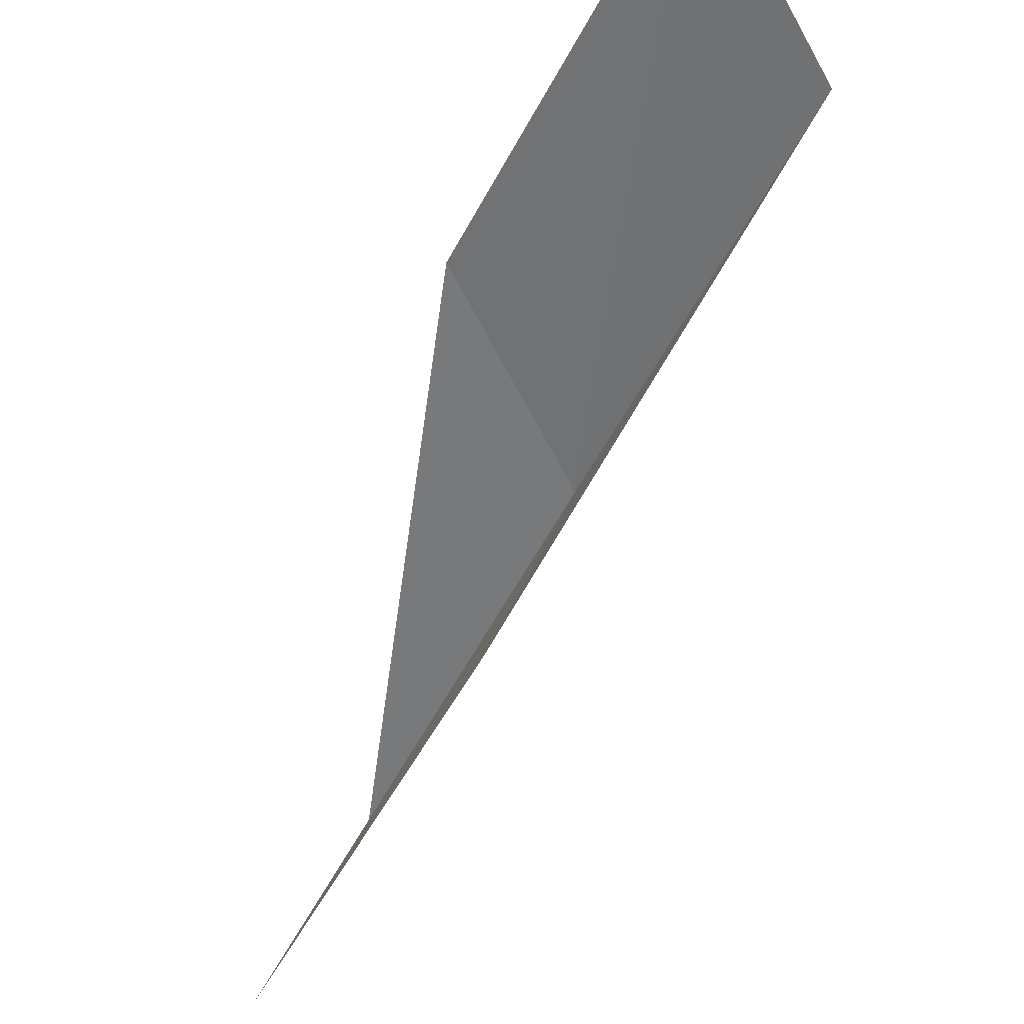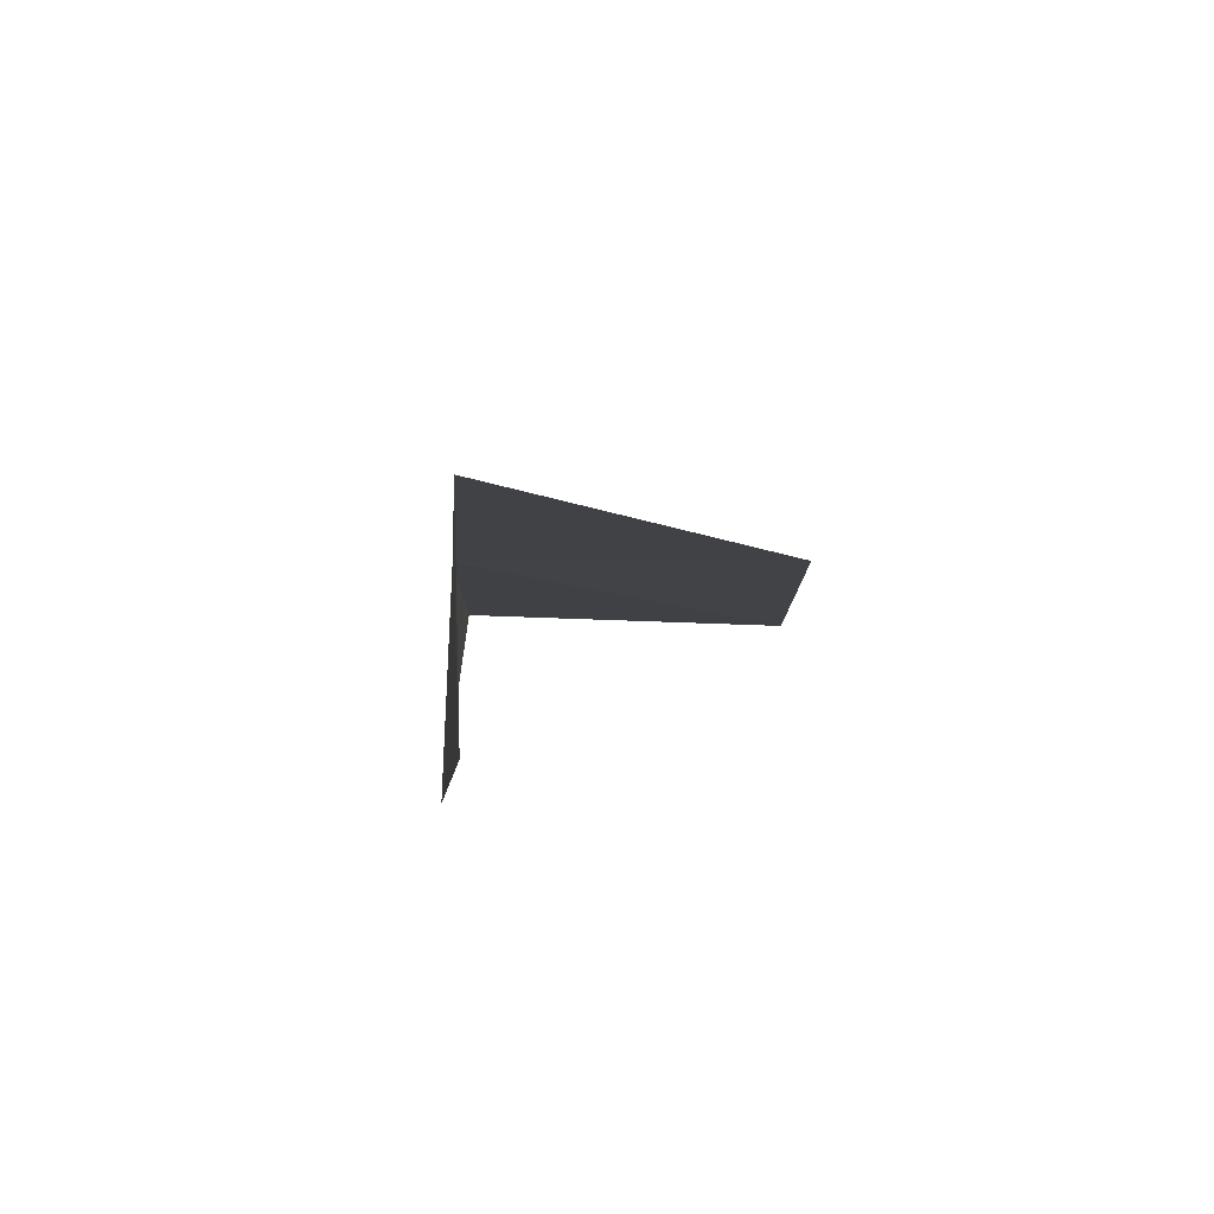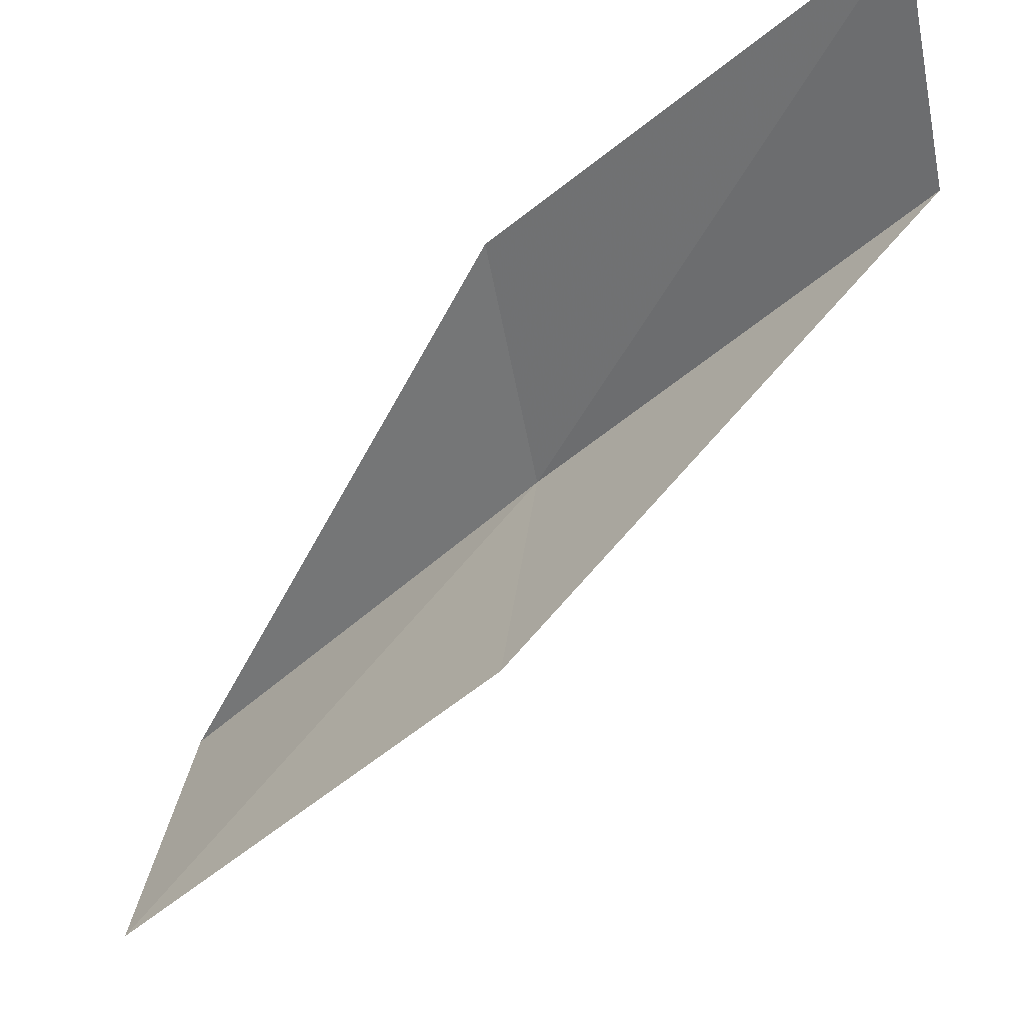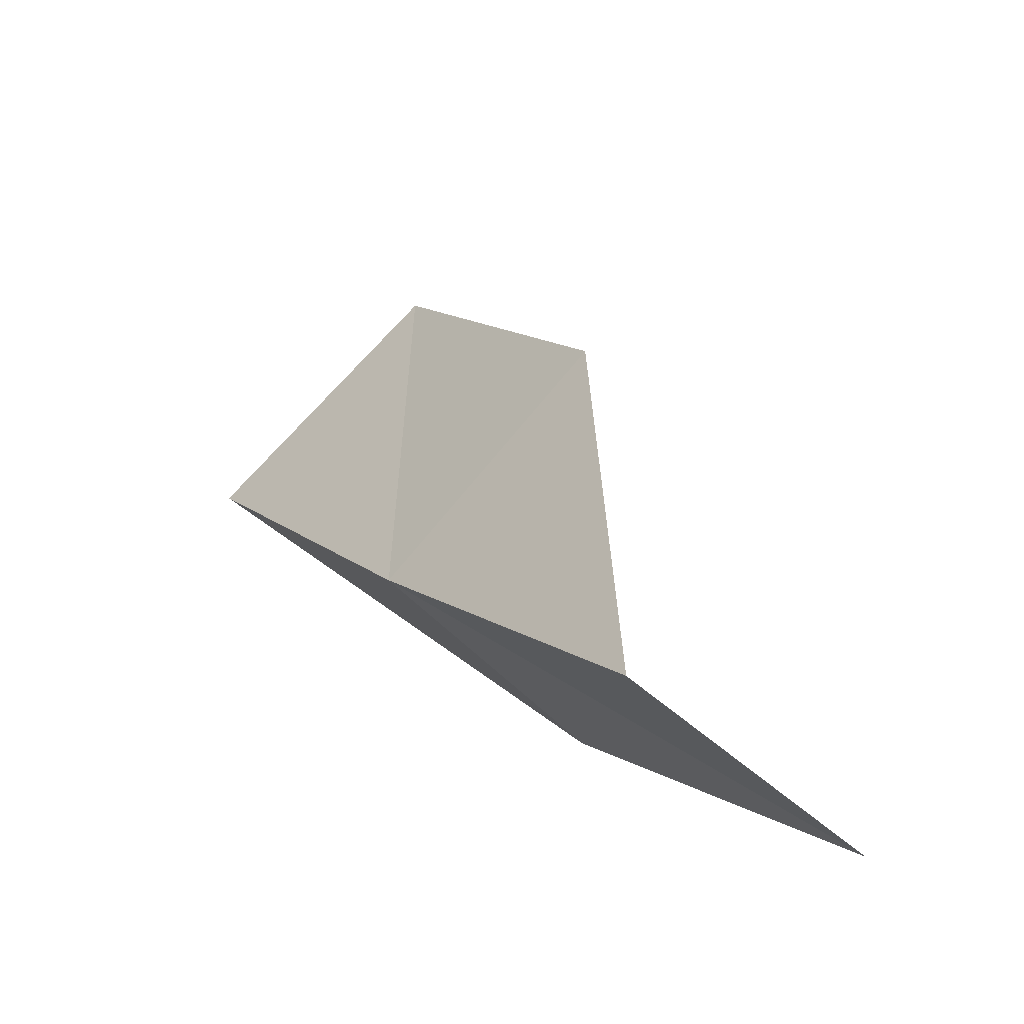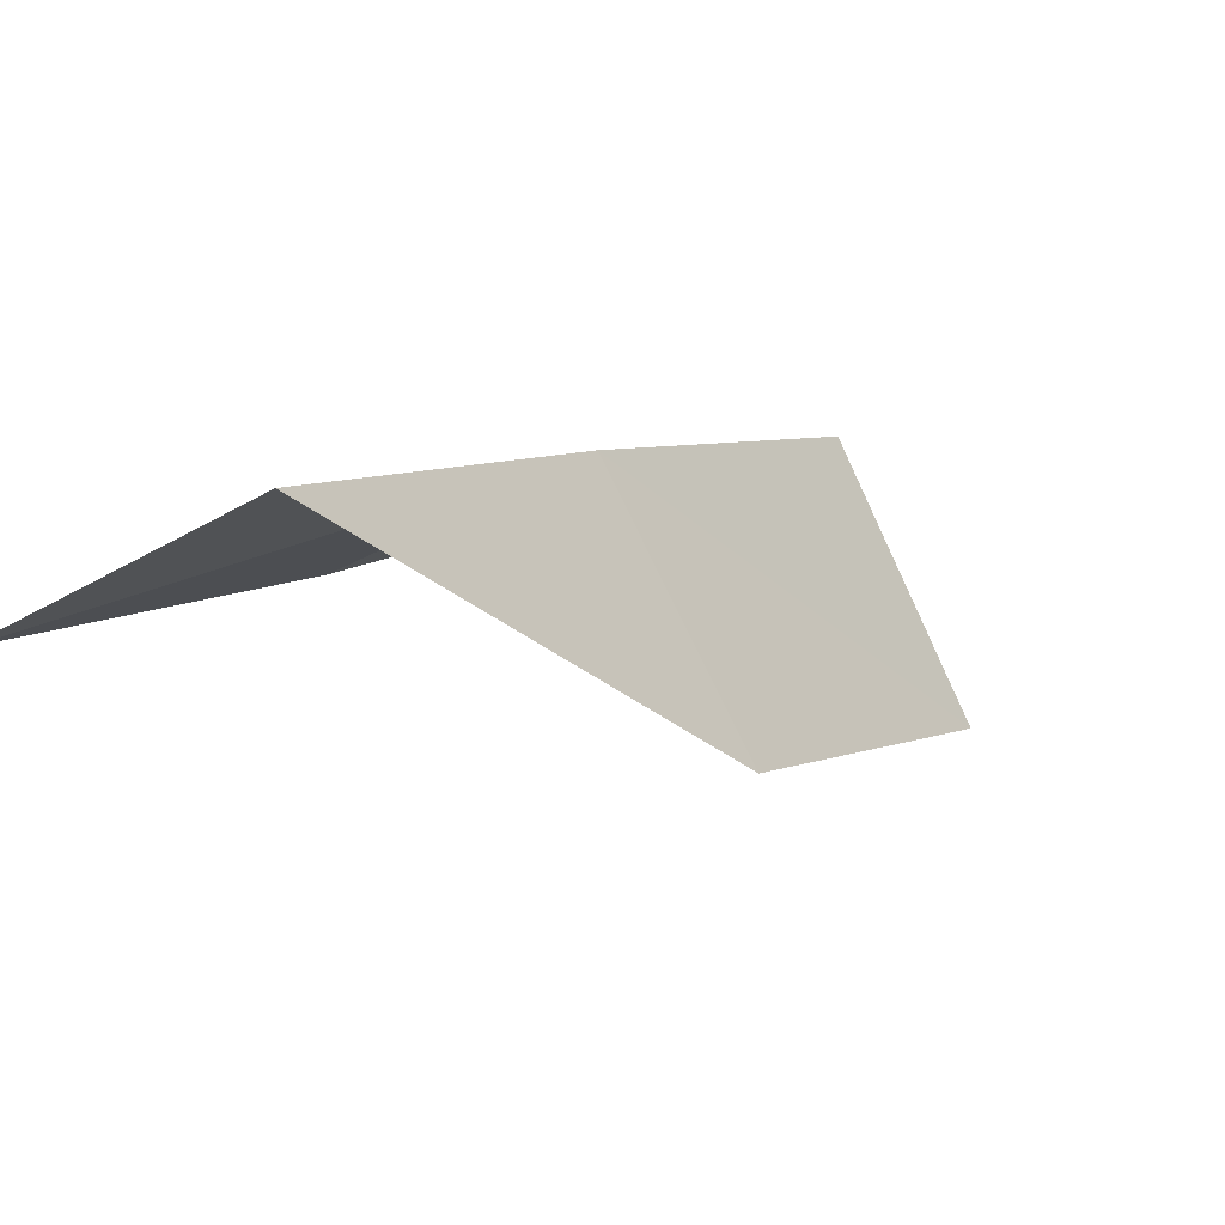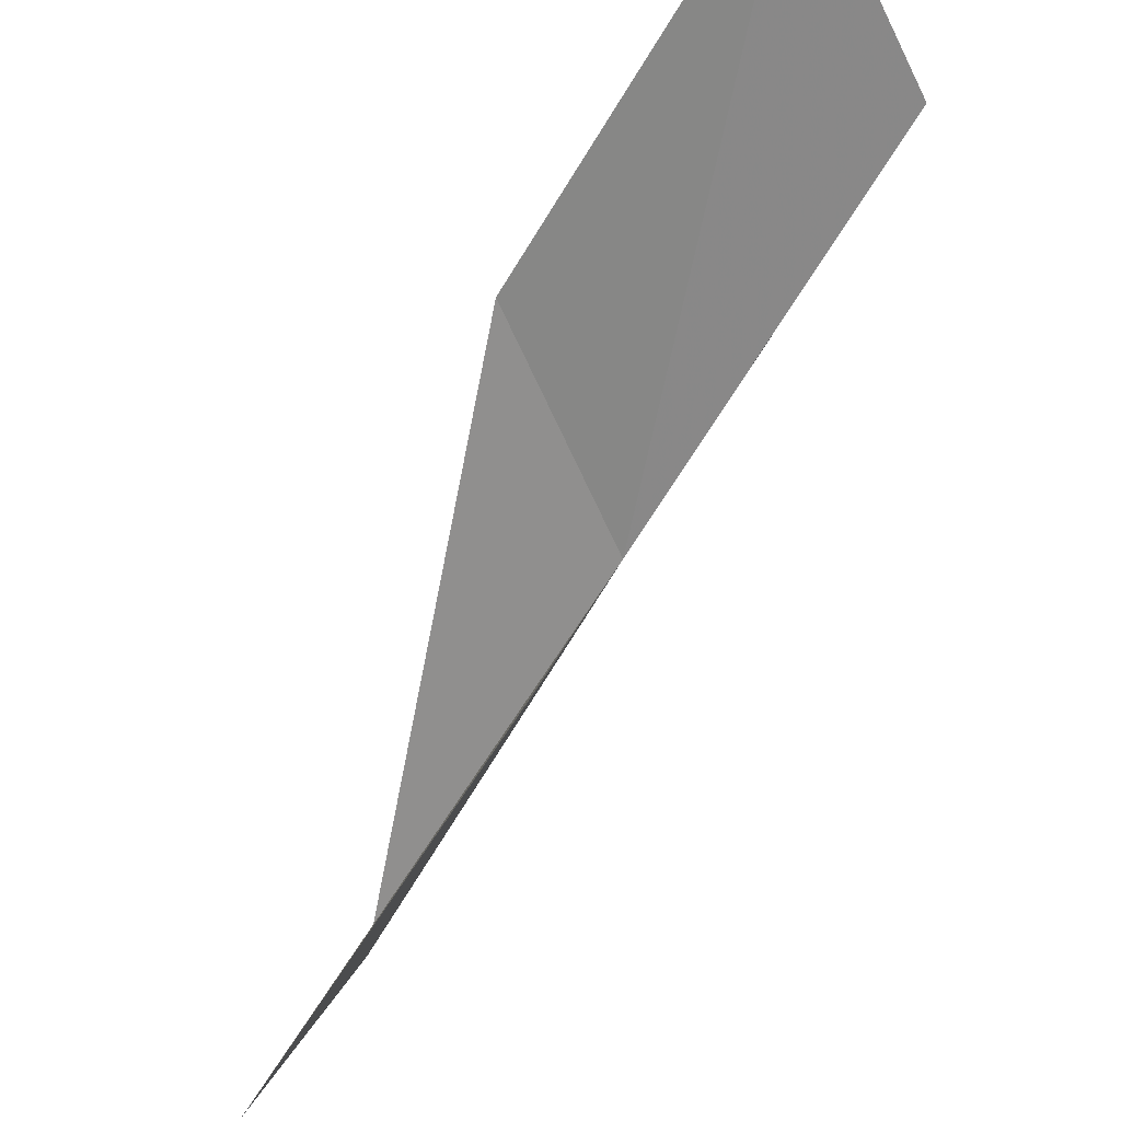
<metadata>
{"format":"obj","ext":"obj","renderer":"f3d","projection":"perspective","resolution":1024,"background":"white","views":[{"elev":-36.4,"azim":-56.8,"up":"+Y"},{"elev":51.1,"azim":-119.8,"up":"+Z"},{"elev":-28.9,"azim":-77.3,"up":"+Y"},{"elev":78.9,"azim":-169.6,"up":"+Z"},{"elev":78.2,"azim":-55.3,"up":"+Z"},{"elev":-43.4,"azim":-60.2,"up":"+Y"}]}
</metadata>
<code>
v 41.48 18.13 65.53
v 39.8 15.16 65.53
v 38.83 19.3 70.03
v 36.45 20.51 70.03
v 39.06 19.52 65.53
v 42.21 13.74 61.02
v 44.11 16.75 61.02
f 1 3 2
f 1 5 4
f 1 4 3
f 1 6 7
f 1 2 6
f 1 7 5

</code>
